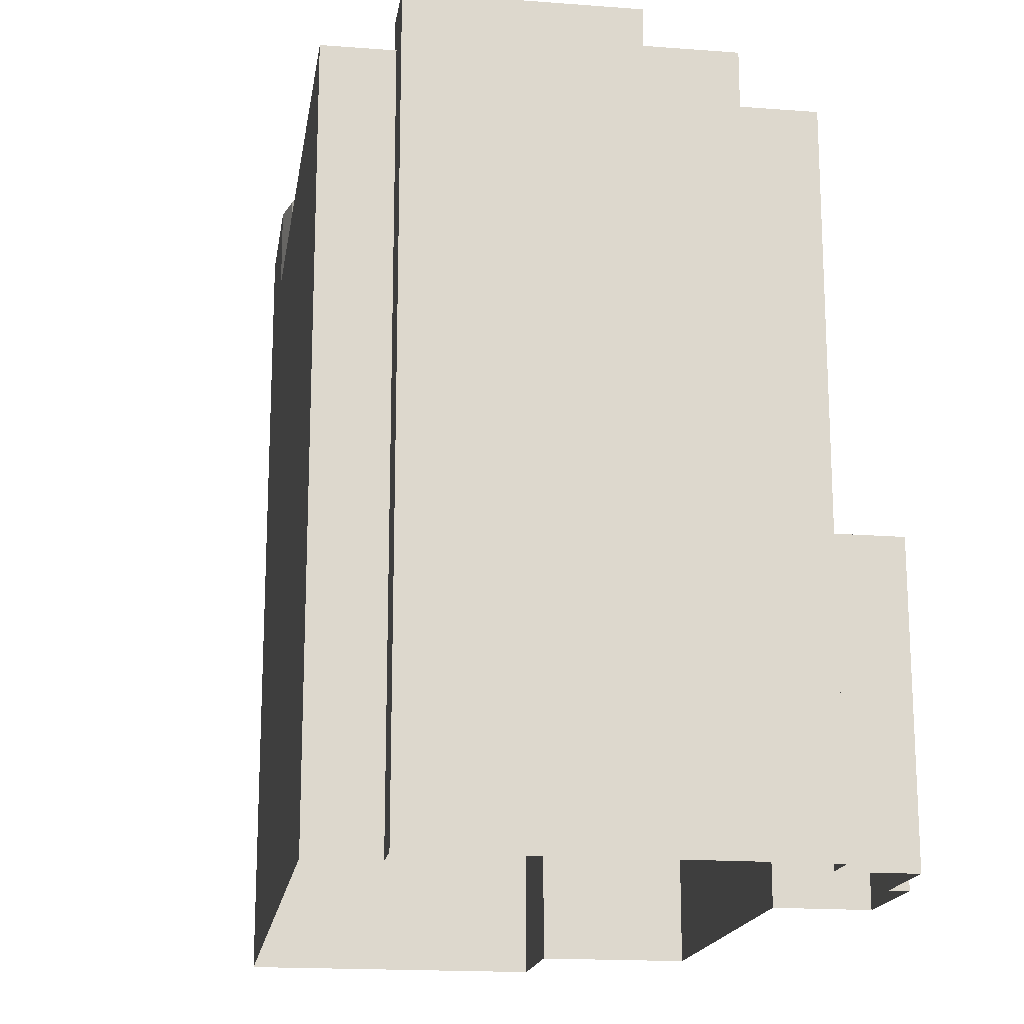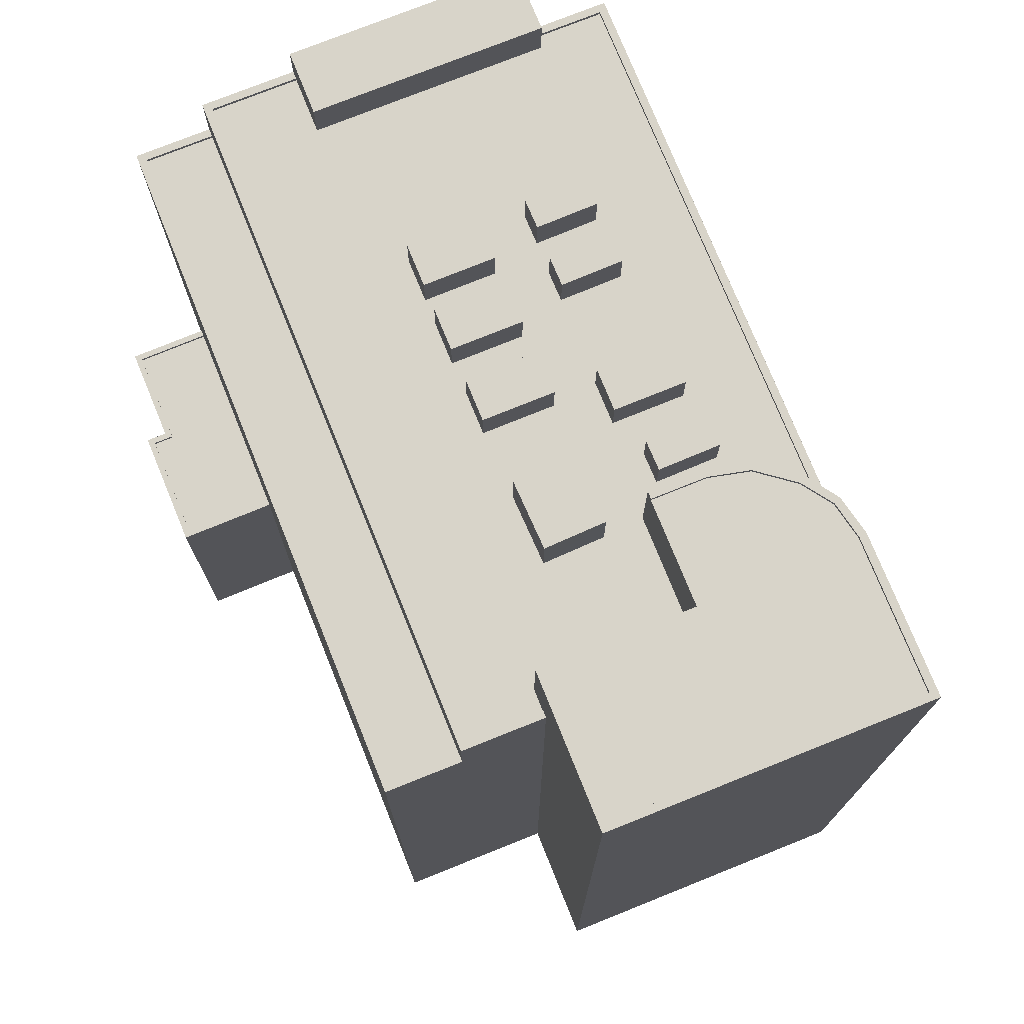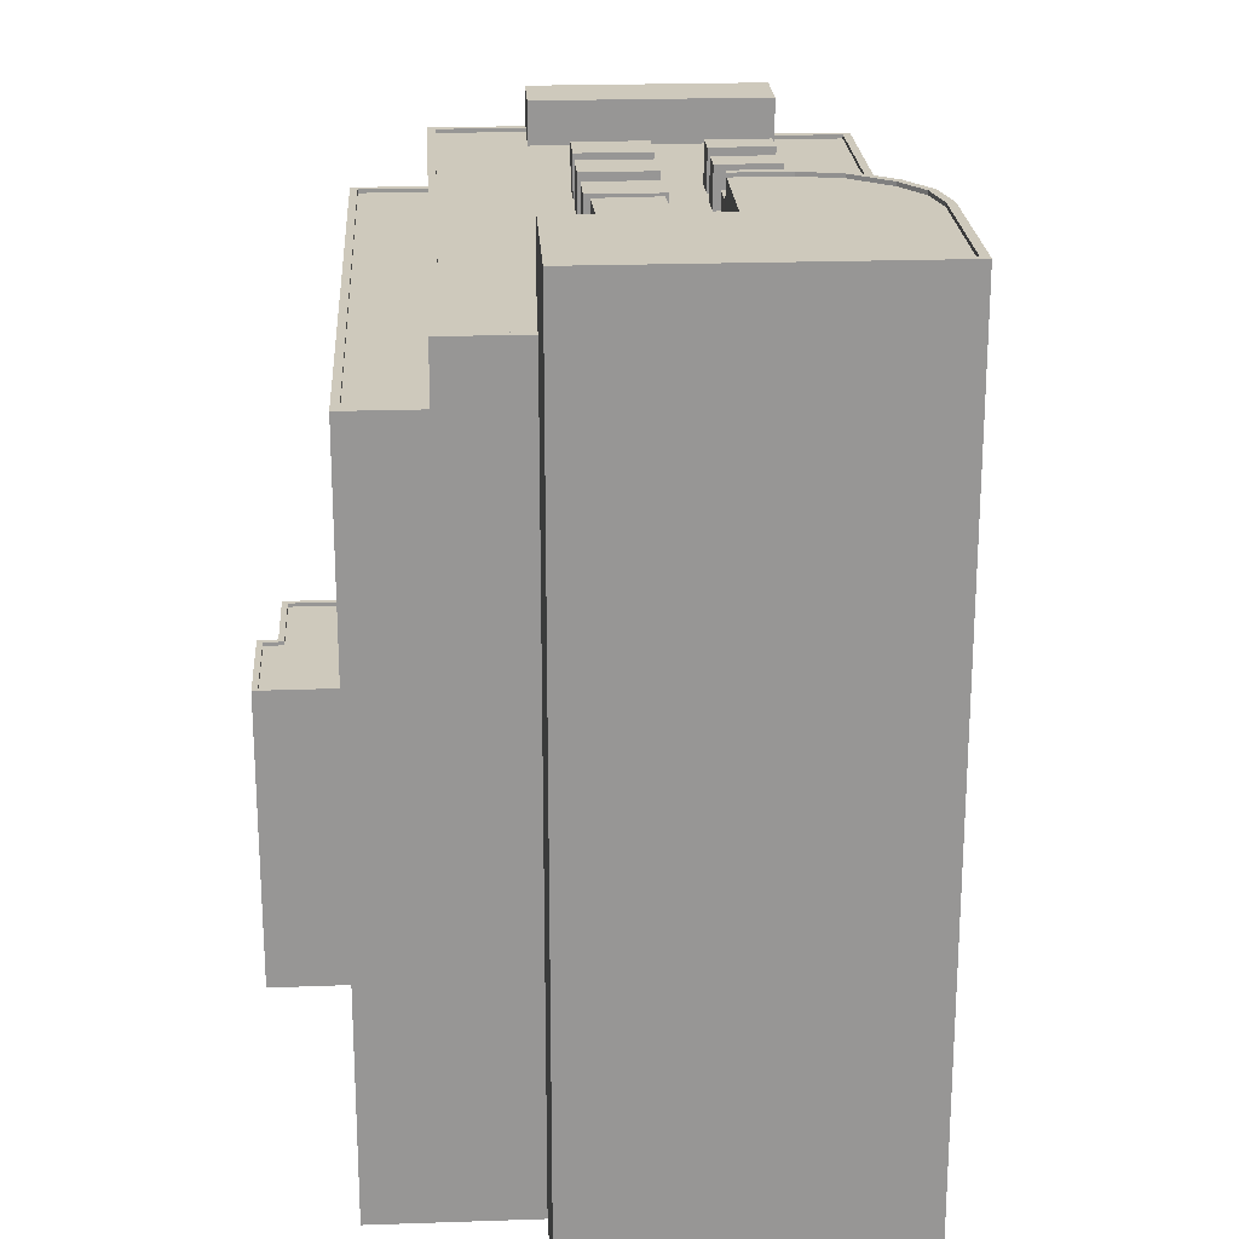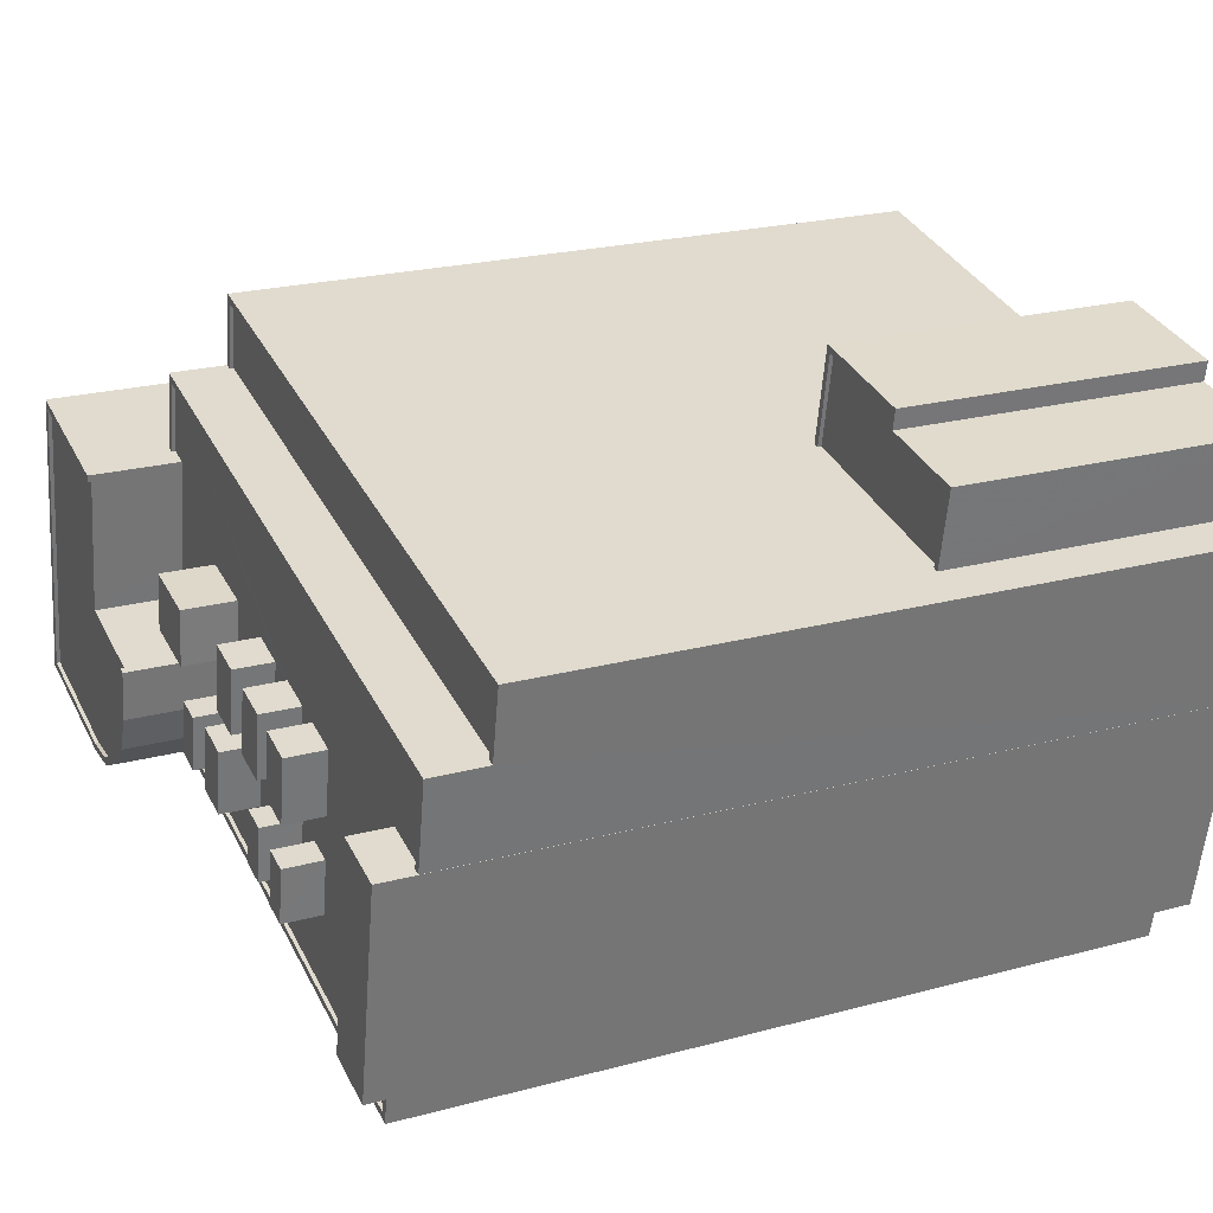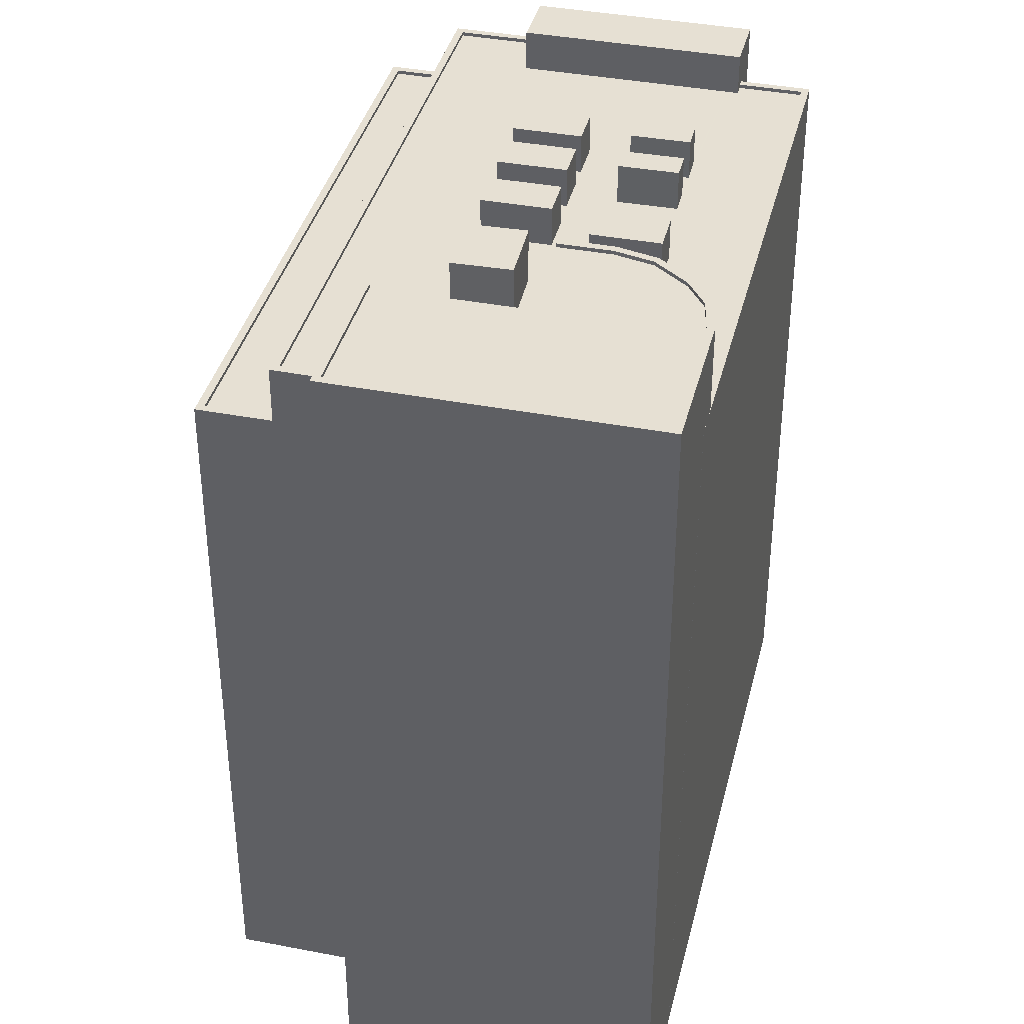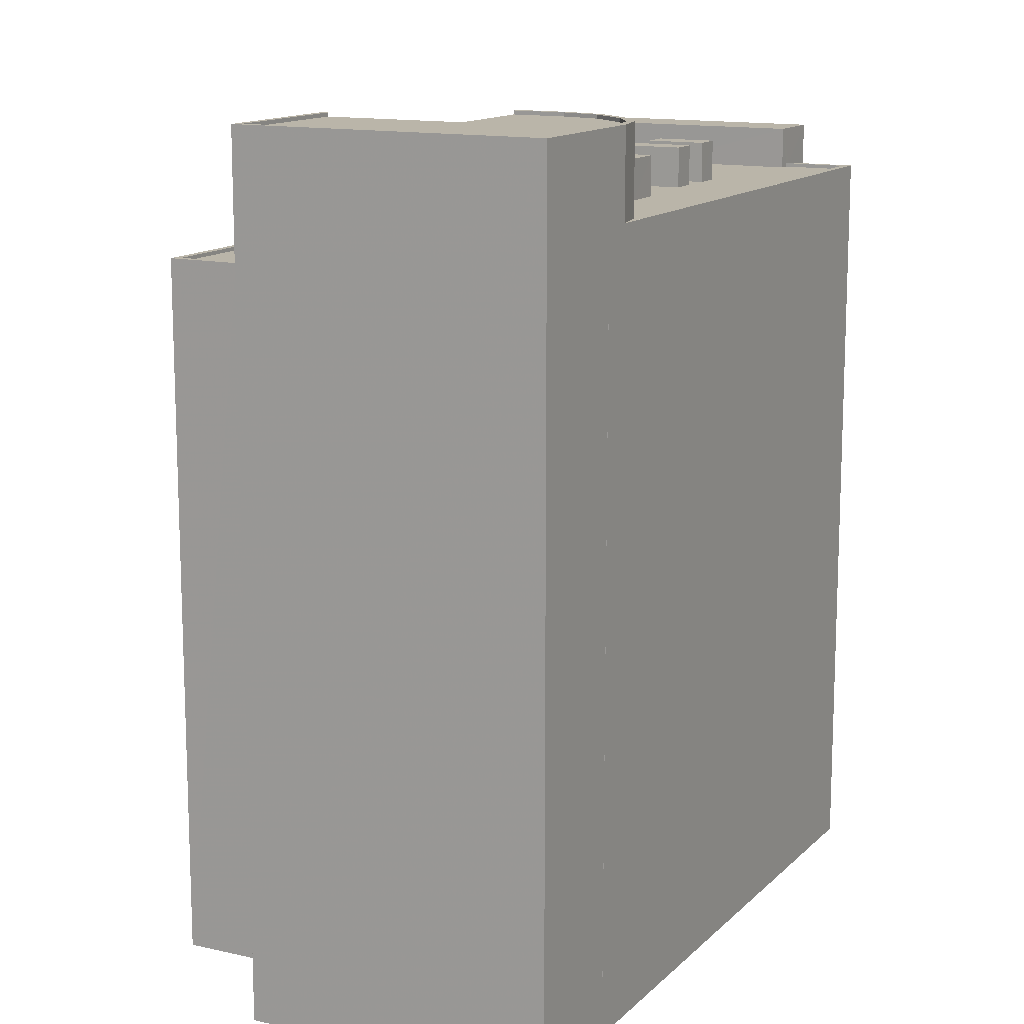
<metadata>
{"format":"obj","ext":"obj","renderer":"f3d","projection":"perspective","resolution":1024,"background":"white","views":[{"elev":-17.4,"azim":70.5,"up":"+Z"},{"elev":75.1,"azim":-122.8,"up":"+Z"},{"elev":22.5,"azim":-104.3,"up":"+Z"},{"elev":23.0,"azim":65.6,"up":"+Y"},{"elev":38.5,"azim":-87.2,"up":"+Z"},{"elev":13.5,"azim":-73.6,"up":"+Z"}]}
</metadata>
<code>
v -7203 -3.763e+04 22.37
v -7202 -3.762e+04 22.37
v -7202 -3.762e+04 22.12
v -7203 -3.763e+04 22.12
v -7217 -3.762e+04 22.38
v -7215 -3.762e+04 22.13
v -7215 -3.762e+04 22.38
v -7217 -3.762e+04 22.13
v -7208 -3.762e+04 22.38
v -7208 -3.762e+04 22.13
v -7209 -3.762e+04 22.38
v -7209 -3.762e+04 22.13
v -7217 -3.762e+04 22.38
v -7216 -3.762e+04 22.38
v -7216 -3.762e+04 1.745
v -7217 -3.762e+04 1.744
v -7208 -3.762e+04 22.38
v -7208 -3.762e+04 1.742
v -7208 -3.762e+04 22.38
v -7208 -3.762e+04 1.742
v -7202 -3.762e+04 22.37
v -7202 -3.762e+04 1.739
v -7203 -3.763e+04 22.37
v -7203 -3.763e+04 1.739
v -7244 -3.762e+04 1.755
v -7244 -3.762e+04 49.25
v -7200 -3.763e+04 1.738
v -7200 -3.763e+04 49.23
v -7244 -3.762e+04 49.24
v -7243 -3.762e+04 48.99
v -7243 -3.762e+04 49.24
v -7244 -3.762e+04 48.99
v -7201 -3.763e+04 49.23
v -7201 -3.763e+04 48.98
v -7201 -3.763e+04 49.23
v -7201 -3.763e+04 48.98
v -7220 -3.764e+04 52.74
v -7220 -3.764e+04 52.74
v -7220 -3.764e+04 55.44
v -7220 -3.764e+04 52.74
v -7220 -3.764e+04 55.44
v -7217 -3.764e+04 55.44
v -7217 -3.764e+04 52.74
v -7218 -3.764e+04 52.74
v -7218 -3.764e+04 52.74
v -7218 -3.764e+04 55.44
v -7201 -3.763e+04 49.23
v -7202 -3.764e+04 1.737
v -7202 -3.764e+04 52.99
v -7201 -3.763e+04 52.99
v -7208 -3.765e+04 1.738
v -7209 -3.766e+04 52.99
v -7209 -3.766e+04 1.738
v -7208 -3.765e+04 52.99
v -7249 -3.765e+04 53
v -7249 -3.765e+04 1.753
v -7249 -3.765e+04 1.753
v -7249 -3.765e+04 53
v -7245 -3.762e+04 53
v -7245 -3.762e+04 49.24
v -7246 -3.763e+04 53
v -7246 -3.763e+04 1.754
v -7202 -3.763e+04 52.99
v -7244 -3.762e+04 52.75
v -7202 -3.763e+04 52.74
v -7244 -3.762e+04 53
v -7203 -3.764e+04 52.74
v -7203 -3.764e+04 52.99
v -7208 -3.765e+04 52.74
v -7209 -3.766e+04 52.74
v -7209 -3.766e+04 52.99
v -7208 -3.765e+04 52.99
v -7245 -3.765e+04 52.75
v -7245 -3.765e+04 53
v -7245 -3.763e+04 52.75
v -7245 -3.763e+04 53
v -7224 -3.763e+04 52.75
v -7225 -3.764e+04 52.75
v -7224 -3.763e+04 55.44
v -7225 -3.764e+04 52.75
v -7225 -3.764e+04 55.44
v -7221 -3.764e+04 55.44
v -7221 -3.764e+04 52.74
v -7222 -3.764e+04 52.74
v -7222 -3.764e+04 52.74
v -7222 -3.764e+04 55.44
v -7232 -3.764e+04 52.75
v -7233 -3.765e+04 55.44
v -7232 -3.764e+04 55.44
v -7233 -3.765e+04 52.75
v -7230 -3.764e+04 55.44
v -7230 -3.764e+04 52.75
v -7230 -3.764e+04 52.75
v -7231 -3.765e+04 52.75
v -7231 -3.765e+04 55.44
v -7231 -3.765e+04 52.75
v -7221 -3.765e+04 55.44
v -7220 -3.764e+04 55.44
v -7220 -3.764e+04 52.74
v -7221 -3.765e+04 52.74
v -7218 -3.764e+04 55.44
v -7218 -3.764e+04 52.74
v -7219 -3.765e+04 55.44
v -7219 -3.765e+04 52.74
v -7224 -3.764e+04 52.75
v -7224 -3.764e+04 52.75
v -7224 -3.764e+04 55.44
v -7225 -3.765e+04 52.74
v -7225 -3.765e+04 55.44
v -7222 -3.764e+04 55.44
v -7222 -3.764e+04 52.74
v -7223 -3.765e+04 52.74
v -7222 -3.764e+04 52.74
v -7223 -3.765e+04 55.44
v -7237 -3.764e+04 52.75
v -7238 -3.764e+04 52.75
v -7237 -3.764e+04 55.44
v -7238 -3.765e+04 52.75
v -7238 -3.765e+04 55.44
v -7235 -3.764e+04 55.44
v -7235 -3.764e+04 52.75
v -7236 -3.765e+04 52.75
v -7236 -3.765e+04 52.75
v -7236 -3.765e+04 55.44
v -7206 -3.764e+04 52.74
v -7202 -3.764e+04 1.737
v -7206 -3.764e+04 55.54
v -7202 -3.764e+04 55.54
v -7205 -3.765e+04 55.54
v -7205 -3.765e+04 1.737
v -7209 -3.765e+04 55.54
v -7209 -3.765e+04 52.74
v -7207 -3.764e+04 52.74
v -7209 -3.765e+04 52.74
v -7229 -3.763e+04 52.75
v -7229 -3.764e+04 52.75
v -7229 -3.763e+04 55.44
v -7230 -3.764e+04 52.75
v -7230 -3.764e+04 55.44
v -7226 -3.763e+04 55.44
v -7226 -3.763e+04 52.75
v -7227 -3.764e+04 52.75
v -7227 -3.764e+04 52.75
v -7227 -3.764e+04 55.44
v -7238 -3.763e+04 52.75
v -7238 -3.764e+04 56.36
v -7238 -3.763e+04 56.36
v -7238 -3.764e+04 52.75
v -7233 -3.763e+04 56.36
v -7233 -3.763e+04 52.75
v -7234 -3.764e+04 56.36
v -7234 -3.764e+04 52.75
v -7244 -3.763e+04 52.75
v -7244 -3.763e+04 58.81
v -7254 -3.763e+04 1.757
v -7254 -3.763e+04 58.81
v -7258 -3.765e+04 58.81
v -7258 -3.765e+04 1.756
v -7245 -3.765e+04 52.75
v -7247 -3.765e+04 53
v -7247 -3.765e+04 58.81
v -7245 -3.765e+04 58.81
v -7244 -3.763e+04 58.81
v -7244 -3.763e+04 58.56
v -7245 -3.764e+04 52.75
v -7246 -3.764e+04 58.56
v -7246 -3.764e+04 52.75
v -7239 -3.764e+04 58.81
v -7238 -3.764e+04 58.81
v -7239 -3.764e+04 58.56
v -7238 -3.764e+04 52.75
v -7239 -3.764e+04 58.81
v -7239 -3.764e+04 52.75
v -7240 -3.765e+04 52.75
v -7240 -3.764e+04 52.75
v -7240 -3.765e+04 58.81
v -7243 -3.765e+04 58.81
v -7243 -3.765e+04 52.75
v -7243 -3.765e+04 58.81
v -7243 -3.765e+04 58.56
v -7245 -3.765e+04 58.56
v -7245 -3.765e+04 58.81
v -7247 -3.765e+04 58.56
v -7247 -3.765e+04 58.81
v -7257 -3.765e+04 58.56
v -7257 -3.765e+04 58.81
v -7253 -3.763e+04 58.56
v -7253 -3.763e+04 58.81
v -7240 -3.764e+04 58.81
v -7240 -3.764e+04 58.56
v -7241 -3.765e+04 58.56
v -7241 -3.765e+04 58.81
f 48 126 130
f 24 27 48
f 57 51 53
f 48 130 51
f 57 53 56
f 20 22 24
f 15 18 20
f 158 155 57
f 25 16 62
f 15 20 16
f 155 62 57
f 24 48 16
f 16 51 57
f 16 48 51
f 20 24 16
f 62 16 57
f 1 2 3
f 4 1 3
f 5 6 7
f 5 8 6
f 9 6 10
f 9 7 6
f 11 10 12
f 11 9 10
f 2 12 3
f 2 11 12
f 13 14 15
f 16 13 15
f 17 18 15
f 14 17 15
f 19 20 18
f 17 19 18
f 20 21 22
f 20 19 21
f 23 22 21
f 23 24 22
f 16 25 13
f 25 26 13
f 24 23 27
f 13 26 28
f 4 8 1
f 27 23 28
f 23 1 28
f 5 13 28
f 1 8 5
f 1 5 28
f 29 30 31
f 29 32 30
f 33 30 34
f 33 31 30
f 35 33 34
f 36 35 34
f 37 38 39
f 38 40 41
f 39 38 41
f 37 42 43
f 37 39 42
f 44 45 46
f 45 43 42
f 45 42 46
f 46 41 40
f 44 46 40
f 27 28 47
f 27 47 48
f 47 49 48
f 47 50 49
f 51 52 53
f 51 54 52
f 52 55 56
f 53 52 56
f 57 56 55
f 58 57 55
f 36 32 35
f 47 35 50
f 50 35 59
f 59 29 60
f 35 32 29
f 59 35 29
f 26 25 60
f 59 60 61
f 61 60 62
f 60 25 62
f 63 64 65
f 63 66 64
f 67 63 65
f 67 68 63
f 69 70 71
f 72 69 71
f 71 70 73
f 74 71 73
f 75 64 66
f 76 75 66
f 77 78 79
f 78 80 81
f 79 78 81
f 77 82 83
f 77 79 82
f 84 85 86
f 85 83 82
f 85 82 86
f 86 81 80
f 84 86 80
f 87 88 89
f 87 90 88
f 87 91 92
f 87 89 91
f 92 91 93
f 93 91 94
f 94 95 96
f 94 91 95
f 95 88 90
f 96 95 90
f 97 98 99
f 100 97 99
f 99 101 102
f 99 98 101
f 102 103 104
f 102 101 103
f 103 97 100
f 104 103 100
f 105 106 107
f 106 108 109
f 107 106 109
f 105 110 111
f 105 107 110
f 112 113 114
f 113 111 110
f 113 110 114
f 114 109 108
f 112 114 108
f 115 116 117
f 116 118 119
f 117 116 119
f 115 120 121
f 115 117 120
f 122 123 124
f 123 121 120
f 123 120 124
f 124 119 118
f 122 124 118
f 67 125 68
f 48 49 126
f 125 127 68
f 126 49 128
f 68 127 128
f 49 68 128
f 129 130 126
f 128 129 126
f 131 132 72
f 131 54 129
f 54 130 129
f 72 132 69
f 54 51 130
f 131 72 54
f 133 134 131
f 125 133 127
f 134 132 131
f 127 133 131
f 135 136 137
f 136 138 139
f 137 136 139
f 135 140 141
f 135 137 140
f 142 143 144
f 143 141 140
f 143 140 144
f 144 139 138
f 142 144 138
f 145 146 147
f 145 148 146
f 149 145 147
f 149 150 145
f 151 150 149
f 151 152 150
f 148 152 151
f 146 148 151
f 153 75 76
f 154 153 76
f 61 62 155
f 154 61 156
f 61 155 156
f 154 76 61
f 157 156 155
f 158 157 155
f 73 159 74
f 160 74 161
f 161 74 162
f 74 159 162
f 163 164 154
f 154 164 153
f 153 164 165
f 165 164 166
f 165 166 167
f 168 169 170
f 166 170 167
f 167 170 171
f 170 169 171
f 171 172 173
f 171 169 172
f 174 175 176
f 175 173 172
f 176 175 172
f 176 177 178
f 174 176 178
f 177 162 159
f 178 177 159
f 158 57 58
f 158 58 157
f 58 161 157
f 58 160 161
f 179 180 181
f 182 179 181
f 182 181 183
f 184 182 183
f 184 183 185
f 186 184 185
f 186 185 187
f 188 186 187
f 163 187 164
f 163 188 187
f 189 170 190
f 189 168 170
f 189 190 191
f 192 189 191
f 192 191 180
f 179 192 180
f 10 6 12
f 6 8 12
f 12 4 3
f 12 8 4
f 21 2 23
f 23 2 1
f 19 17 9
f 21 19 2
f 7 17 14
f 5 7 13
f 13 7 14
f 2 19 11
f 9 17 7
f 11 19 9
f 32 34 30
f 32 36 34
f 28 33 47
f 47 33 35
f 31 26 60
f 26 33 28
f 31 60 29
f 26 31 33
f 41 42 39
f 41 46 42
f 67 65 125
f 133 125 43
f 45 133 43
f 77 65 64
f 153 64 75
f 85 38 83
f 143 78 141
f 165 148 145
f 38 37 83
f 78 77 141
f 152 136 150
f 153 165 145
f 43 65 37
f 83 65 77
f 145 150 64
f 136 135 150
f 135 141 64
f 125 65 43
f 141 77 64
f 153 145 64
f 37 65 83
f 150 135 64
f 106 93 108
f 112 99 113
f 99 112 100
f 93 94 108
f 94 100 108
f 108 100 112
f 73 70 159
f 70 69 132
f 118 174 178
f 174 118 175
f 178 159 96
f 175 118 116
f 96 132 134
f 123 122 90
f 90 178 96
f 122 118 178
f 96 159 70
f 96 70 132
f 90 122 178
f 123 90 121
f 116 173 175
f 100 96 134
f 102 134 133
f 165 167 148
f 100 94 96
f 115 121 152
f 116 115 173
f 173 115 171
f 171 148 167
f 121 90 87
f 152 138 136
f 93 106 105
f 92 93 105
f 87 92 138
f 152 148 171
f 44 133 45
f 143 80 78
f 85 40 38
f 143 142 80
f 85 84 40
f 40 99 44
f 111 113 99
f 138 92 142
f 84 80 105
f 99 102 44
f 84 105 111
f 100 134 104
f 104 134 102
f 44 102 133
f 121 87 152
f 115 152 171
f 152 87 138
f 105 142 92
f 105 80 142
f 40 84 111
f 40 111 99
f 61 66 59
f 59 66 50
f 50 63 49
f 66 61 76
f 49 63 68
f 66 63 50
f 72 71 54
f 58 55 160
f 74 160 52
f 71 74 52
f 54 71 52
f 160 55 52
f 86 79 81
f 86 82 79
f 95 91 89
f 88 95 89
f 101 98 97
f 103 101 97
f 114 110 107
f 109 114 107
f 120 117 119
f 124 120 119
f 131 129 128
f 127 131 128
f 144 140 137
f 139 144 137
f 149 147 146
f 151 149 146
f 183 181 166
f 185 183 166
f 181 180 166
f 187 185 166
f 166 180 191
f 187 166 164
f 166 191 190
f 170 166 190
f 172 169 189
f 192 176 172
f 177 176 192
f 163 154 188
f 188 154 156
f 162 177 182
f 189 169 168
f 186 156 157
f 162 182 161
f 161 186 157
f 161 184 186
f 186 188 156
f 179 177 192
f 189 192 172
f 182 177 179
f 161 182 184

</code>
